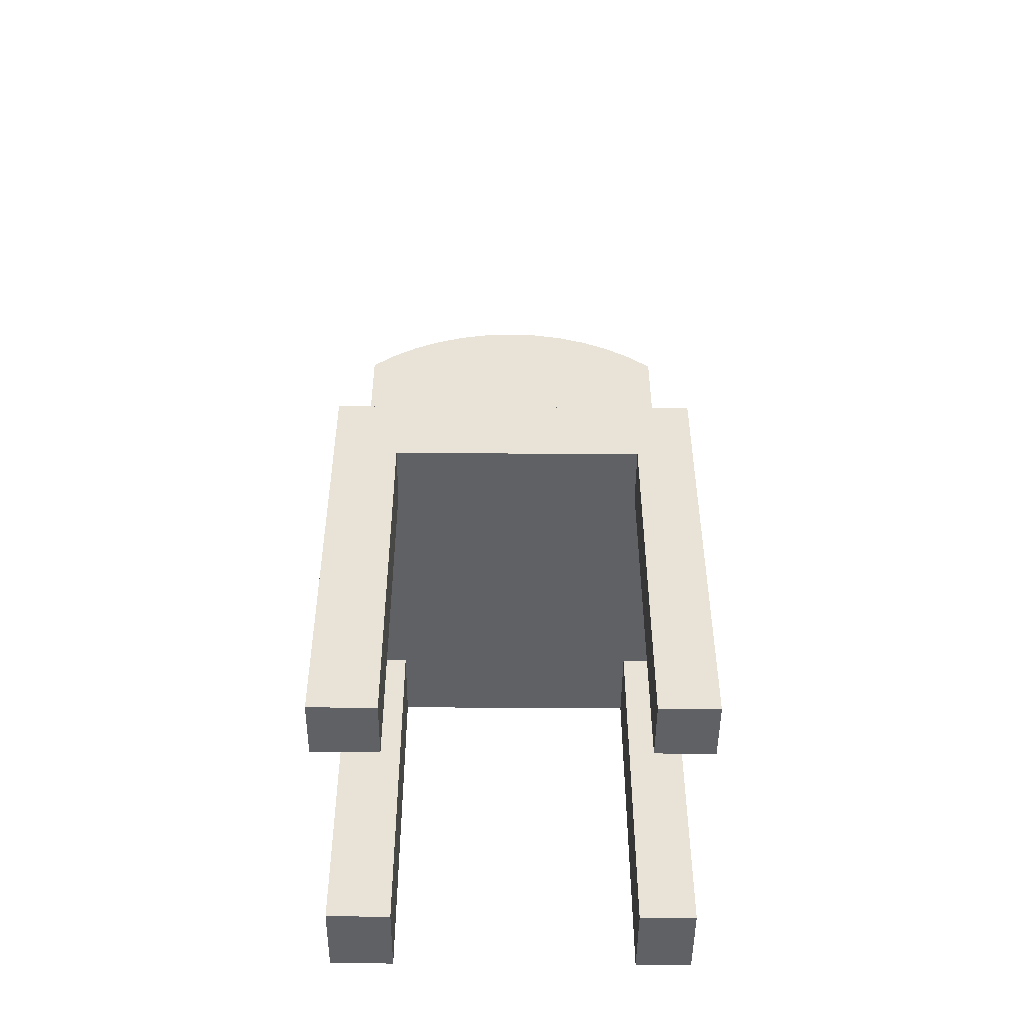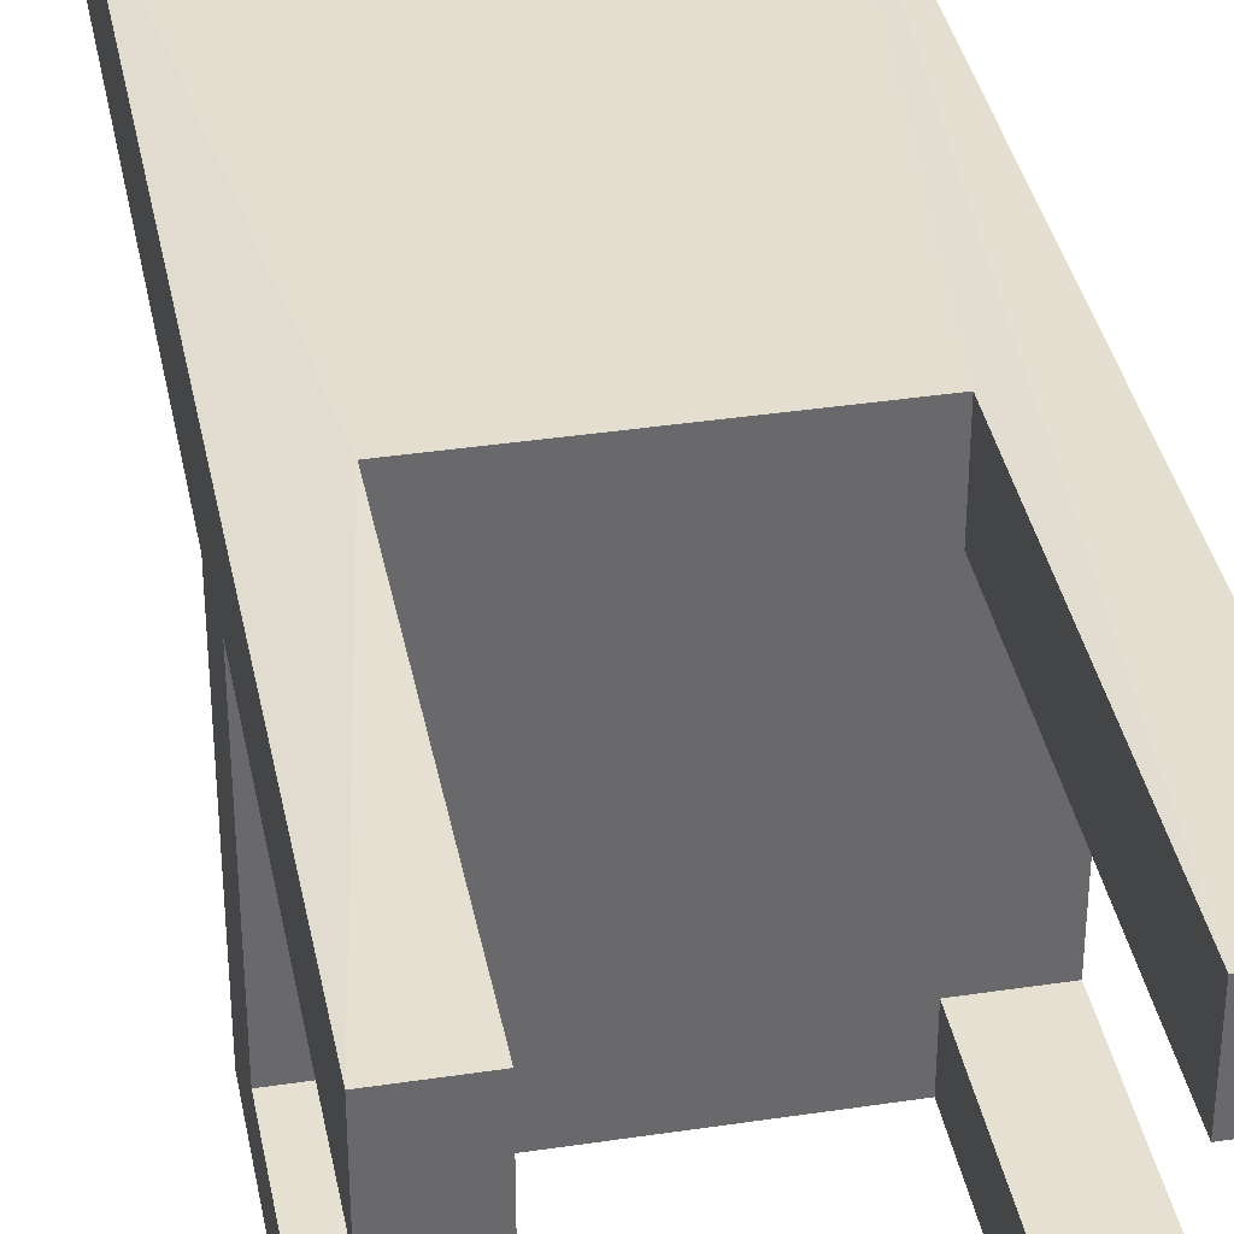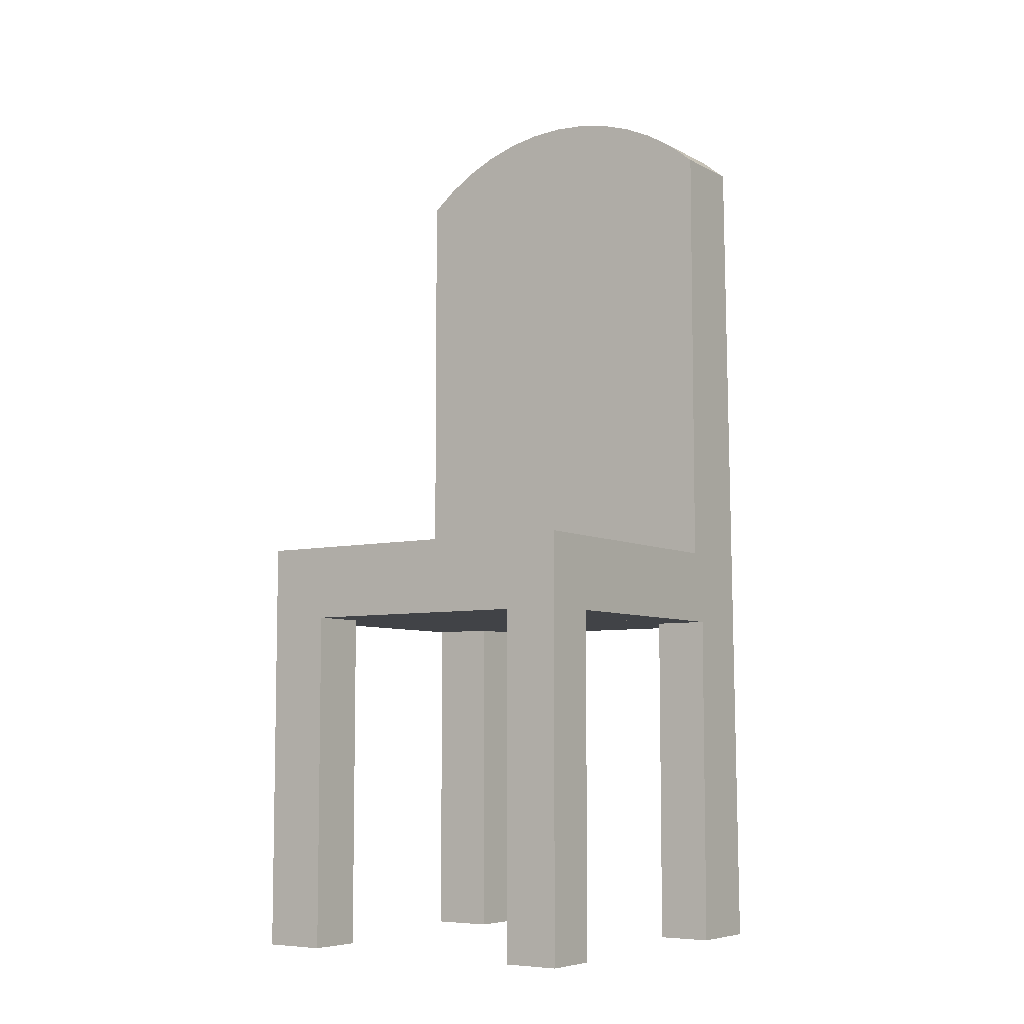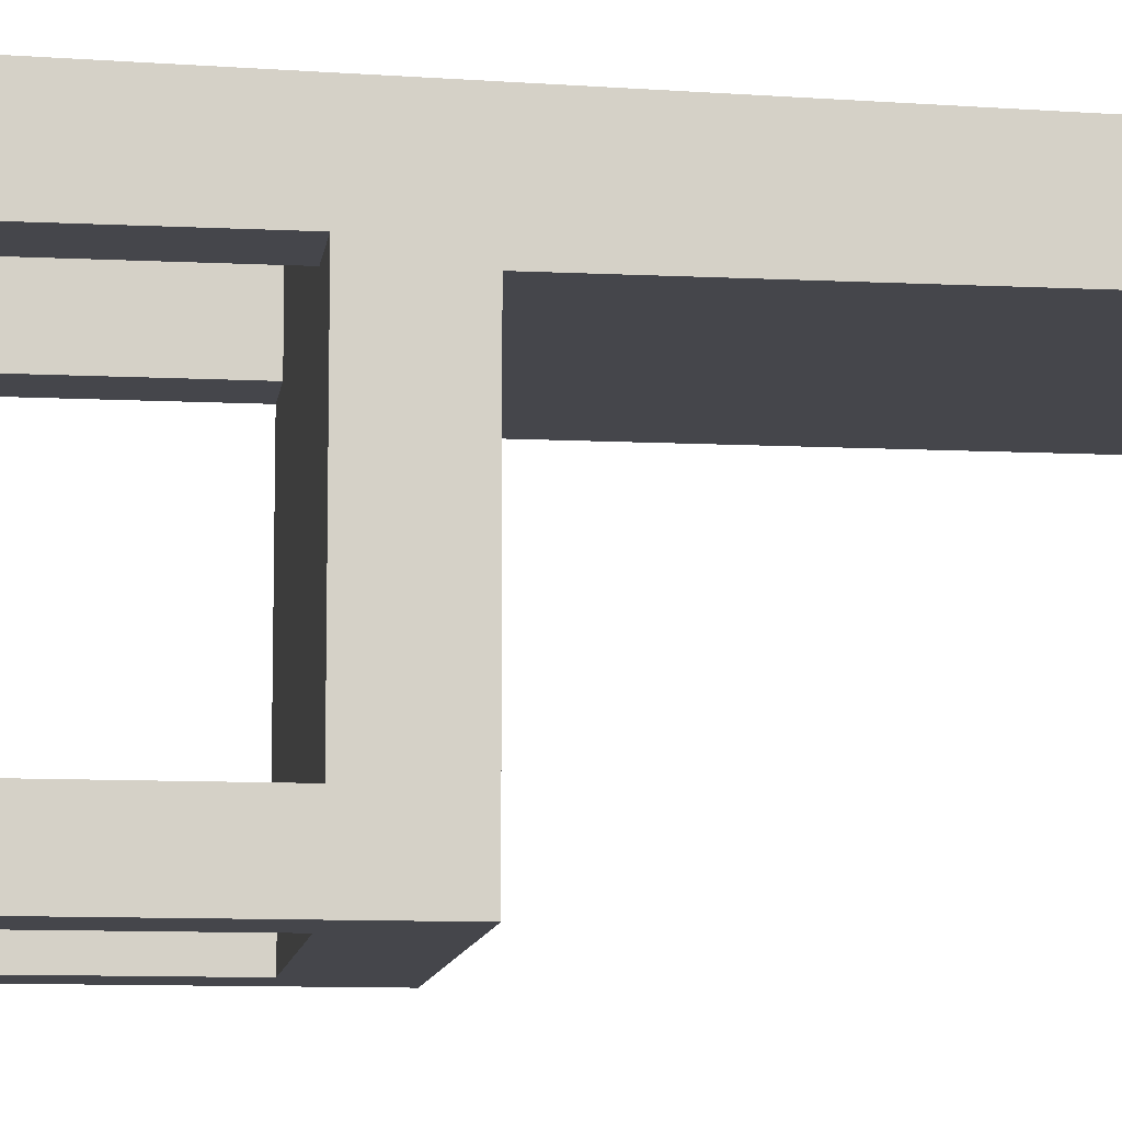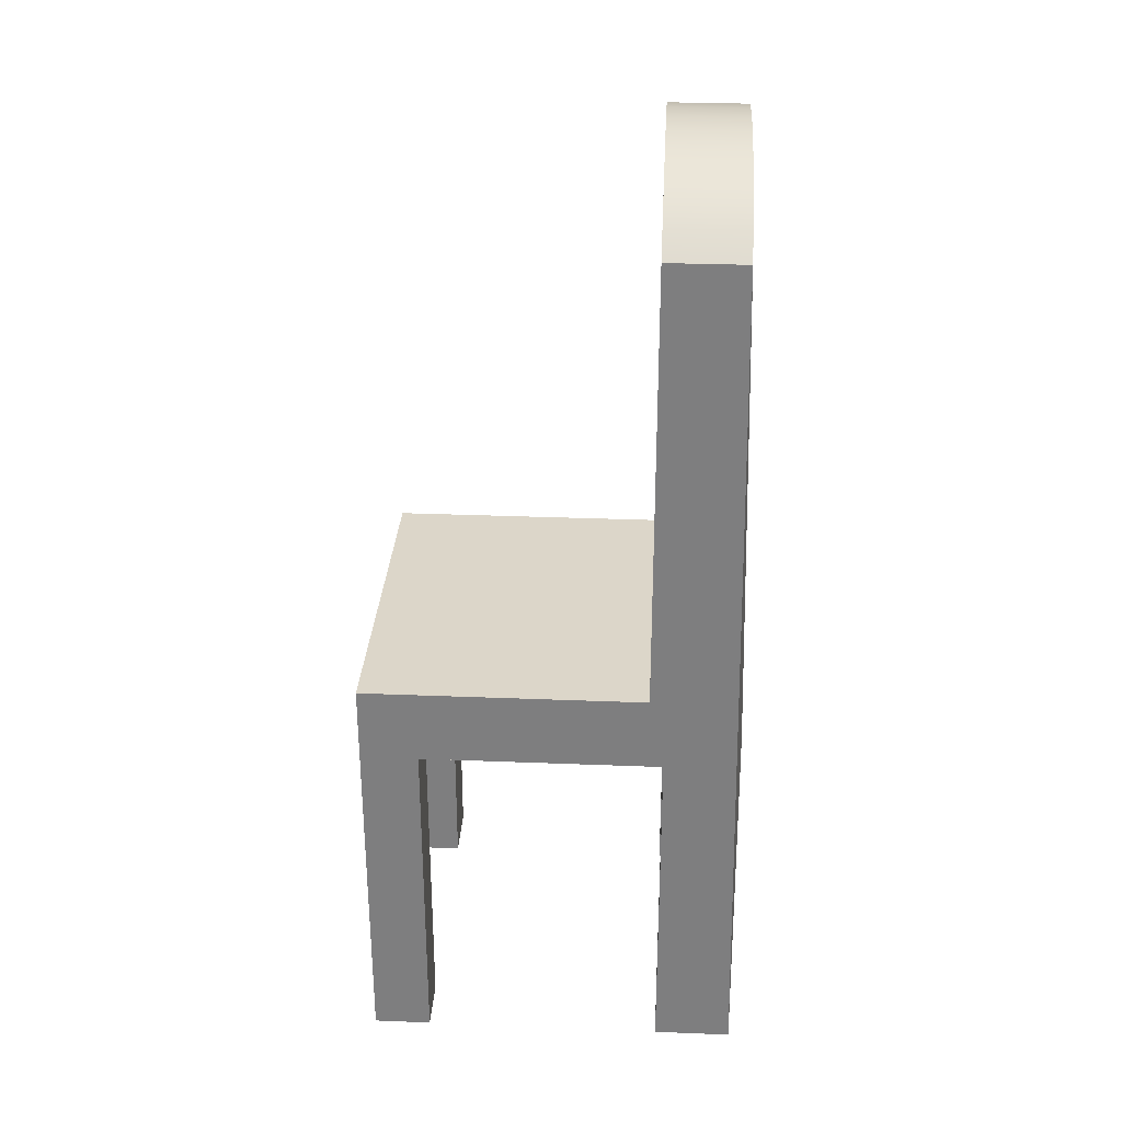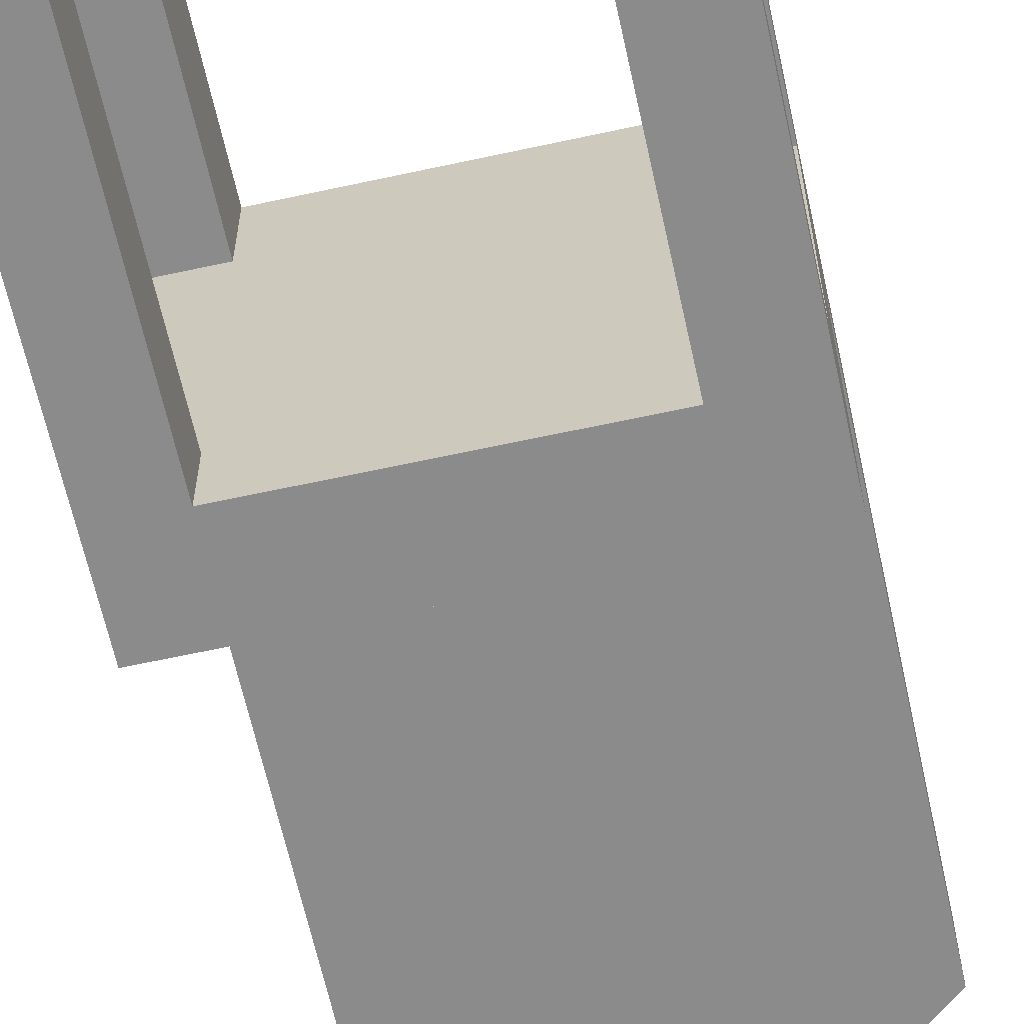
<metadata>
{"format":"obj","ext":"obj","renderer":"f3d","projection":"perspective","resolution":1024,"background":"white","views":[{"elev":-48.6,"azim":179.6,"up":"+Y"},{"elev":37.6,"azim":-10.9,"up":"+Z"},{"elev":-6.9,"azim":-145.2,"up":"+Y"},{"elev":-10.0,"azim":82.6,"up":"+Z"},{"elev":30.2,"azim":-86.7,"up":"+Y"},{"elev":-64.0,"azim":12.4,"up":"+Z"}]}
</metadata>
<code>
v -0.1669 -0.4741 -0.1715
v -0.1152 -0.4741 -0.2253
v -0.1152 -0.4741 -0.1715
v -0.1669 -0.4741 -0.2253
v -0.1669 -0.08246 -0.2253
v -0.1669 -0.1524 -0.1715
v -0.1152 -0.1524 -0.1715
v -0.1152 -0.1524 -0.2253
v 0.1102 -0.1524 -0.2253
v 0.1688 -0.08246 -0.2253
v 0.1688 -0.4741 -0.2253
v 0.1102 -0.4741 -0.2253
v 0.1102 -0.4741 -0.1715
v 0.1688 -0.4741 -0.1715
v 0.1688 -0.1524 -0.1715
v 0.1688 -0.08246 0.03834
v -0.1669 -0.08246 0.03834
v -0.1669 -0.1524 0.05233
v -0.1152 -0.1524 0.05233
v 0.1102 -0.1524 0.05233
v 0.1102 -0.1524 -0.1715
v 0.1688 -0.1524 0.05233
v 0.1688 0.3353 0.1104
v 0.1688 0.3353 0.03834
v -0.1669 0.3353 0.03834
v -0.1669 0.3353 0.1104
v -0.1669 -0.4741 0.1244
v -0.1669 -0.4741 0.05233
v -0.1152 -0.4741 0.05233
v -0.1152 -0.1524 0.1244
v -0.1152 -0.4741 0.1244
v 0.1102 -0.1524 0.1244
v 0.1102 -0.4741 0.1244
v 0.1102 -0.4741 0.05233
v 0.1688 -0.4741 0.05233
v 0.1688 -0.4741 0.1244
v 0.1449 0.3546 0.1104
v -0.143 0.3546 0.1104
v 0.1189 0.3708 0.1104
v 0.1189 0.3708 0.03834
v 0.1449 0.3546 0.03834
v -0.143 0.3546 0.03834
v -0.117 0.3708 0.1104
v -0.117 0.3708 0.03834
v -0.08909 0.3836 0.1104
v -0.08909 0.3836 0.03834
v -0.05985 0.393 0.1104
v -0.05985 0.393 0.03834
v -0.02968 0.3986 0.1104
v -0.02968 0.3986 0.03834
v 0.000961 0.4005 0.1104
v 0.000961 0.4005 0.03834
v 0.0316 0.3986 0.1104
v 0.0316 0.3986 0.03834
v 0.06177 0.393 0.1104
v 0.06177 0.393 0.03834
v 0.09101 0.3836 0.1104
v 0.09101 0.3836 0.03834
g mesh1_mesh1-geometry
f 1 2 3
f 2 1 4
f 1 5 4
f 5 1 6
f 1 7 6
f 7 1 3
f 2 7 3
f 7 2 8
f 2 5 8
f 5 2 4
f 8 5 9
f 10 9 5
f 11 9 10
f 9 11 12
f 11 13 12
f 13 11 14
f 14 11 15
f 10 15 11
f 15 10 16
f 5 16 10
f 16 5 17
f 5 6 17
f 17 6 18
f 7 18 6
f 18 7 19
f 8 19 7
f 8 20 19
f 9 20 8
f 20 9 21
f 9 13 21
f 13 9 12
f 13 15 21
f 15 13 14
f 15 20 21
f 20 15 22
f 15 16 22
f 16 23 22
f 23 16 24
f 16 25 24
f 25 16 17
f 17 18 25
f 25 18 26
f 18 27 26
f 27 18 28
f 18 29 28
f 29 18 19
f 30 29 19
f 29 30 31
f 30 27 31
f 26 27 30
f 30 23 26
f 23 30 32
f 30 20 32
f 19 20 30
f 20 33 32
f 33 20 34
f 20 35 34
f 35 20 22
f 22 23 35
f 35 23 36
f 23 33 36
f 23 32 33
f 33 35 36
f 35 33 34
f 37 26 23
f 26 37 38
f 38 37 39
f 37 40 39
f 40 37 41
f 23 41 37
f 41 23 24
f 24 42 41
f 24 25 42
f 25 38 42
f 38 25 26
f 43 42 38
f 42 43 44
f 45 44 43
f 44 45 46
f 47 46 45
f 46 47 48
f 49 48 47
f 48 49 50
f 51 50 49
f 50 51 52
f 53 52 51
f 52 53 54
f 55 54 53
f 54 55 56
f 57 56 55
f 56 57 58
f 39 58 57
f 58 39 40
f 40 46 58
f 40 44 46
f 41 44 40
f 41 42 44
f 58 46 48
f 58 48 56
f 56 48 50
f 56 50 54
f 54 50 52
f 43 39 57
f 38 39 43
f 43 57 45
f 45 57 55
f 45 55 47
f 47 55 53
f 47 53 49
f 49 53 51
f 27 29 31
f 29 27 28
g mesh2_mesh2-geometry
l 36 35
l 36 23
l 33 36
l 33 32
l 34 33
l 34 20
l 34 35
l 22 35
l 15 22
l 14 15
l 14 11
l 13 14
l 13 21
l 13 12
l 11 12
l 11 10
l 16 10
l 17 16
l 25 17
l 42 25
l 44 42
l 46 44
l 48 46
l 50 48
l 52 50
l 54 52
l 56 54
l 58 56
l 40 58
l 41 40
l 24 41
l 24 16
l 24 23
l 23 37
l 23 33
l 23 32
l 23 26
l 38 26
l 43 38
l 45 43
l 47 45
l 49 47
l 51 49
l 53 51
l 55 53
l 57 55
l 39 57
l 37 39
l 27 26
l 27 31
l 28 27
l 28 29
l 18 28
l 18 19
l 6 18
l 6 7
l 1 6
l 1 3
l 4 1
l 2 4
l 8 2
l 8 9
l 7 8
l 7 3
l 3 2
l 12 9
l 21 9
l 21 15
l 4 5
l 5 10
l 17 5
l 19 29
l 19 30
l 30 31
l 30 32
l 30 27
l 30 26
l 25 26
l 20 32
l 20 22
l 29 31

</code>
